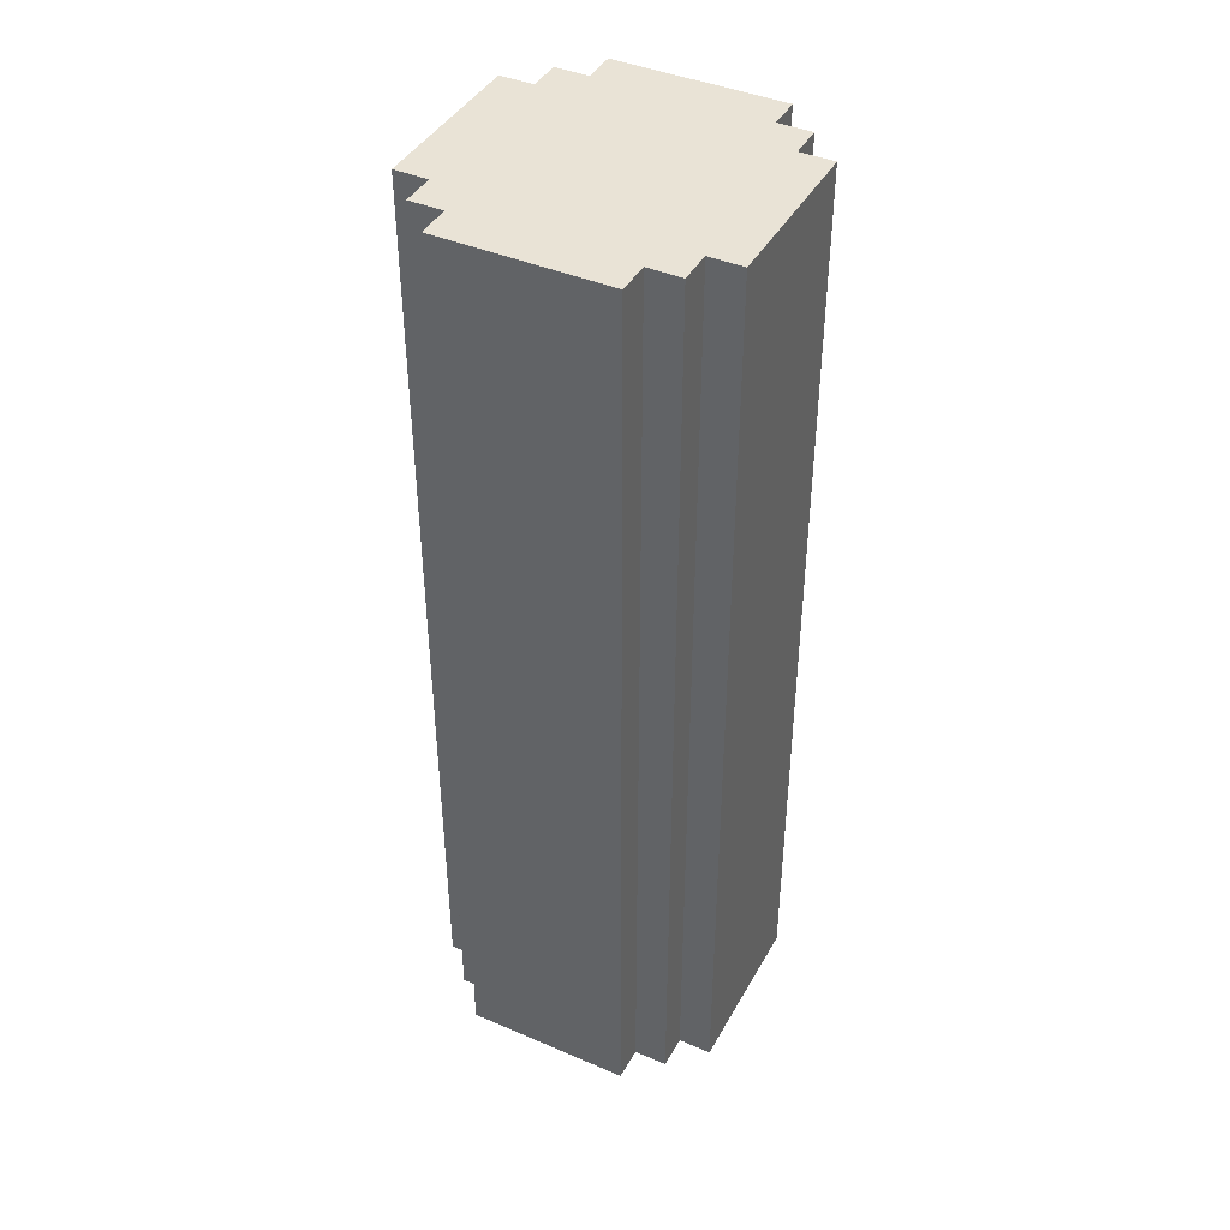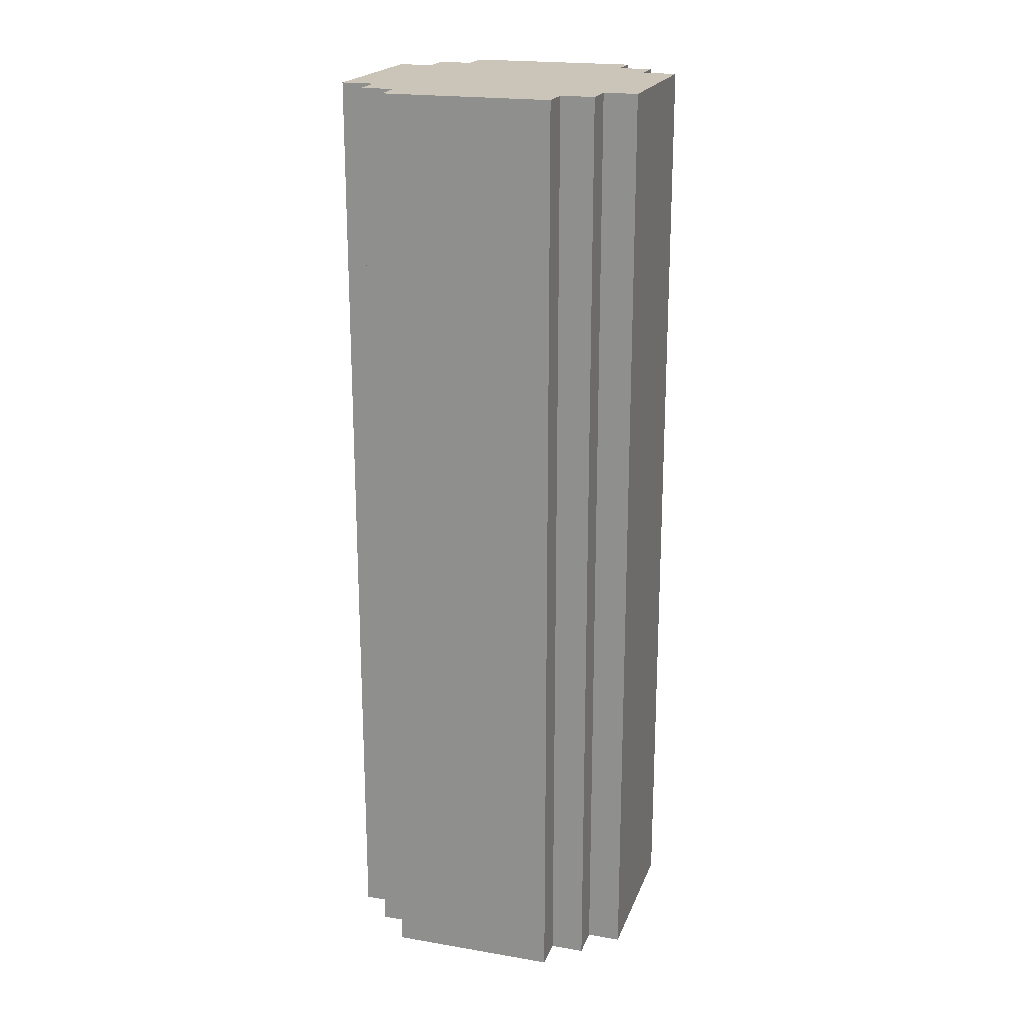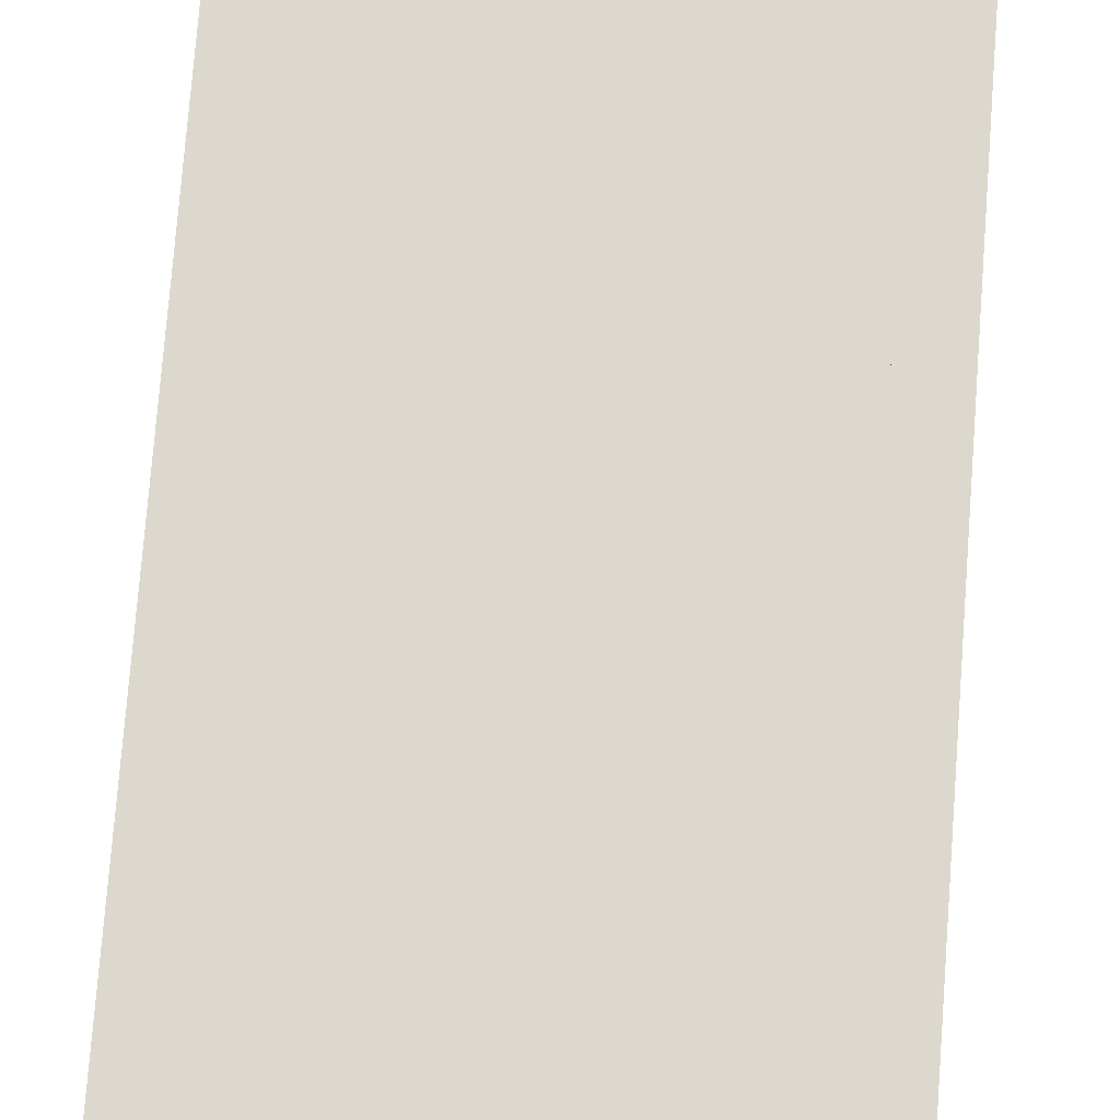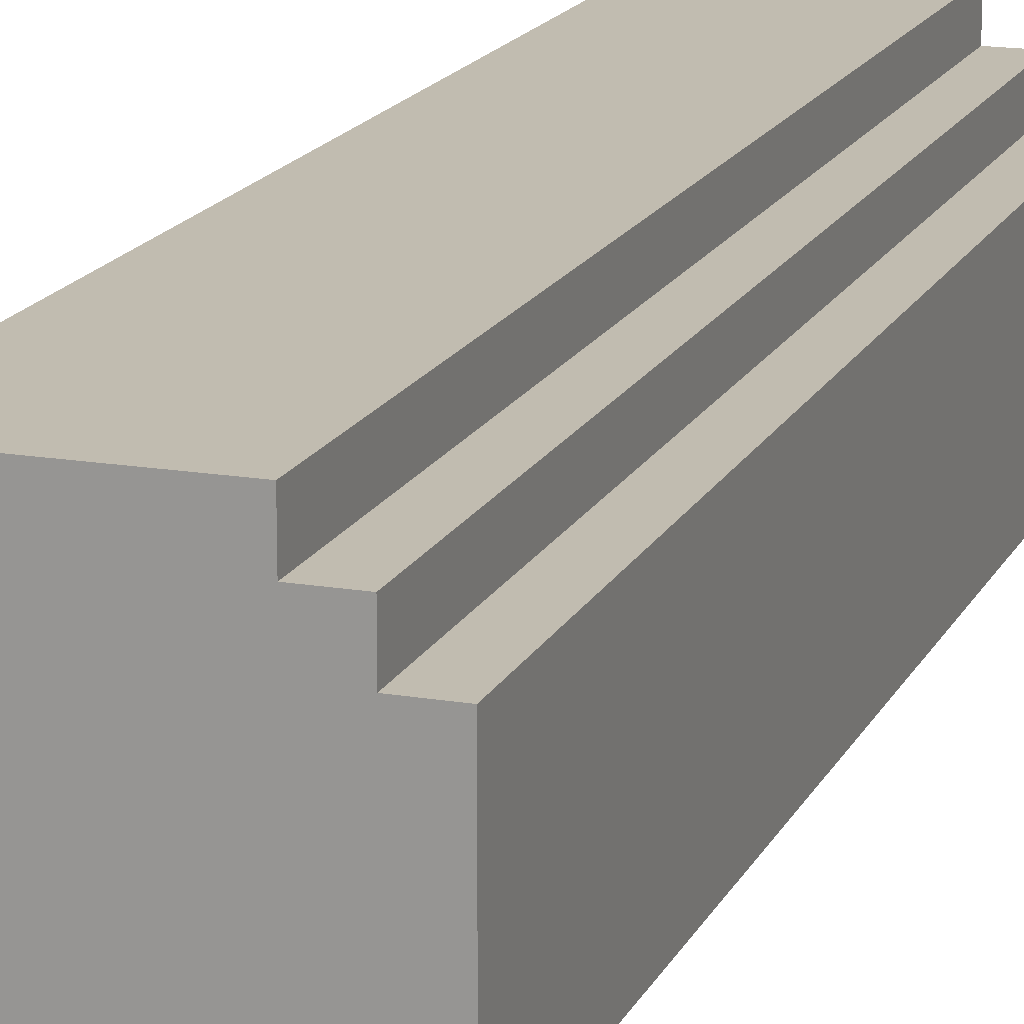
<metadata>
{"format":"obj","ext":"obj","renderer":"f3d","projection":"perspective","resolution":1024,"background":"white","views":[{"elev":42.1,"azim":117.2,"up":"+Z"},{"elev":20.3,"azim":-72.9,"up":"+Z"},{"elev":72.3,"azim":-175.7,"up":"+Y"},{"elev":16.6,"azim":-160.9,"up":"+Y"}]}
</metadata>
<code>
o
v -3.5 0.8 -14.2
v -4 0.8 -14.2
v -3.5 0.8 -17
v -4 0.8 -17
v -3.4 0.9 -14.2
v -3.5 0.9 -14.2
v -4 0.9 -14.2
v -4.1 0.9 -14.2
v -3.4 0.9 -16.7
v -3.5 0.9 -16.7
v -3.4 0.9 -17
v -3.5 0.9 -17
v -4 0.9 -17
v -4.1 0.9 -17
v -3.3 1 -14.2
v -3.4 1 -14.2
v -4.1 1 -14.2
v -4.2 1 -14.2
v -4.1 1 -14.4
v -4.2 1 -14.4
v -4.1 1 -14.8
v -4.2 1 -14.8
v -3.3 1 -16.1
v -3.4 1 -16.1
v -3.3 1 -16.7
v -3.4 1 -16.7
v -3.3 1 -17
v -3.4 1 -17
v -4.1 1 -17
v -4.2 1 -17
v -3.3 1.5 -14.2
v -3.4 1.5 -14.2
v -4.1 1.5 -14.2
v -4.2 1.5 -14.2
v -4.1 1.5 -14.4
v -4.2 1.5 -14.4
v -3.4 1.5 -14.6
v -4.1 1.5 -14.6
v -4.2 1.5 -14.6
v -4.1 1.5 -14.7
v -4.1 1.5 -14.9
v -3.3 1.5 -15
v -3.4 1.5 -15
v -4.1 1.5 -15.1
v -4.2 1.5 -15.1
v -3.3 1.5 -15.3
v -3.4 1.5 -15.3
v -3.4 1.5 -15.6
v -3.3 1.5 -15.7
v -3.4 1.5 -15.7
v -4.1 1.5 -15.7
v -3.4 1.5 -15.9
v -3.3 1.5 -16.1
v -3.4 1.5 -16.1
v -4.1 1.5 -16.5
v -4.2 1.5 -16.5
v -4.1 1.5 -16.6
v -4.1 1.5 -16.7
v -4.2 1.5 -16.7
v -3.3 1.5 -17
v -3.4 1.5 -17
v -4.1 1.5 -17
v -4.2 1.5 -17
v -3.4 1.6 -14.2
v -3.5 1.6 -14.2
v -4 1.6 -14.2
v -4.1 1.6 -14.2
v -3.5 1.6 -14.5
v -3.4 1.6 -14.6
v -3.5 1.6 -14.6
v -4 1.6 -14.6
v -4 1.6 -14.7
v -4.1 1.6 -14.7
v -4 1.6 -14.9
v -4.1 1.6 -14.9
v -3.5 1.6 -15
v -4 1.6 -15.2
v -3.4 1.6 -15.3
v -3.5 1.6 -15.3
v -3.5 1.6 -15.4
v -3.4 1.6 -15.6
v -3.5 1.6 -15.6
v -4 1.6 -15.7
v -4.1 1.6 -15.7
v -3.5 1.6 -15.8
v -3.4 1.6 -15.9
v -3.5 1.6 -15.9
v -3.5 1.6 -16.6
v -4 1.6 -16.6
v -4.1 1.6 -16.6
v -3.5 1.6 -16.7
v -3.4 1.6 -17
v -3.5 1.6 -17
v -4 1.6 -17
v -4.1 1.6 -17
v -3.5 1.7 -14.2
v -4 1.7 -14.2
v -3.6 1.7 -14.4
v -3.8 1.7 -14.4
v -3.5 1.7 -14.5
v -3.6 1.7 -14.5
v -3.8 1.7 -14.5
v -3.9 1.7 -14.5
v -3.6 1.7 -14.6
v -3.7 1.7 -14.6
v -3.9 1.7 -14.6
v -4 1.7 -14.6
v -3.7 1.7 -14.7
v -3.8 1.7 -14.7
v -3.8 1.7 -14.9
v -3.9 1.7 -14.9
v -3.5 1.7 -15
v -3.6 1.7 -15
v -3.9 1.7 -15.2
v -4 1.7 -15.2
v -3.6 1.7 -15.3
v -3.7 1.7 -15.3
v -3.5 1.7 -15.4
v -3.6 1.7 -15.4
v -3.5 1.7 -15.8
v -3.6 1.7 -15.8
v -3.7 1.7 -15.8
v -3.8 1.7 -15.8
v -3.6 1.7 -15.9
v -3.7 1.7 -15.9
v -3.7 1.7 -16.1
v -3.8 1.7 -16.1
v -3.6 1.7 -16.4
v -3.8 1.7 -16.4
v -3.5 1.7 -16.6
v -3.6 1.7 -16.6
v -3.5 1.7 -16.7
v -3.6 1.7 -16.7
v -3.8 1.7 -16.7
v -3.9 1.7 -16.7
v -3.7 1.7 -16.8
v -3.8 1.7 -16.8
v -3.6 1.7 -16.9
v -3.7 1.7 -16.9
v -3.8 1.7 -16.9
v -3.9 1.7 -16.9
v -3.5 1.7 -17
v -4 1.7 -17
v -3.3 1 -14.2
v -3.3 1 -16.1
v -3.3 1 -16.7
v -3.3 1 -17
v -3.3 1.1 -15.4
v -3.3 1.1 -15.6
v -3.3 1.1 -16
v -3.3 1.1 -16.1
v -3.3 1.1 -16.2
v -3.3 1.1 -16.7
v -3.3 1.2 -15.3
v -3.3 1.2 -15.4
v -3.3 1.2 -15.5
v -3.3 1.2 -15.6
v -3.3 1.2 -16
v -3.3 1.2 -16.1
v -3.3 1.2 -16.2
v -3.3 1.2 -16.3
v -3.3 1.3 -15.2
v -3.3 1.3 -15.3
v -3.3 1.3 -15.4
v -3.3 1.3 -15.5
v -3.3 1.3 -16
v -3.3 1.3 -16.1
v -3.3 1.3 -16.2
v -3.3 1.3 -16.3
v -3.3 1.4 -15
v -3.3 1.4 -15.2
v -3.3 1.4 -15.3
v -3.3 1.4 -15.4
v -3.3 1.4 -15.7
v -3.3 1.4 -16
v -3.3 1.4 -16.1
v -3.3 1.4 -16.2
v -3.3 1.5 -14.2
v -3.3 1.5 -15
v -3.3 1.5 -15.3
v -3.3 1.5 -15.7
v -3.3 1.5 -16.1
v -3.3 1.5 -17
v -3.4 0.9 -14.2
v -3.4 0.9 -16.7
v -3.4 0.9 -17
v -3.4 1 -14.2
v -3.4 1 -16.1
v -3.4 1 -16.7
v -3.4 1 -17
v -3.4 1.5 -14.2
v -3.4 1.5 -14.6
v -3.4 1.5 -15
v -3.4 1.5 -15.3
v -3.4 1.5 -15.6
v -3.4 1.5 -15.7
v -3.4 1.5 -15.9
v -3.4 1.5 -16.1
v -3.4 1.5 -17
v -3.4 1.6 -14.2
v -3.4 1.6 -14.6
v -3.4 1.6 -15.3
v -3.4 1.6 -15.6
v -3.4 1.6 -15.9
v -3.4 1.6 -17
v -3.5 0.8 -14.2
v -3.5 0.8 -17
v -3.5 0.9 -14.2
v -3.5 0.9 -16.7
v -3.5 0.9 -17
v -3.5 1.6 -14.2
v -3.5 1.6 -14.5
v -3.5 1.6 -14.6
v -3.5 1.6 -15
v -3.5 1.6 -15.3
v -3.5 1.6 -15.4
v -3.5 1.6 -15.6
v -3.5 1.6 -15.8
v -3.5 1.6 -15.9
v -3.5 1.6 -16.6
v -3.5 1.6 -16.7
v -3.5 1.6 -17
v -3.5 1.7 -14.2
v -3.5 1.7 -14.5
v -3.5 1.7 -15
v -3.5 1.7 -15.4
v -3.5 1.7 -15.8
v -3.5 1.7 -16.6
v -3.5 1.7 -16.7
v -3.5 1.7 -17
v -4 0.8 -14.2
v -4 0.8 -17
v -4 0.9 -14.2
v -4 0.9 -17
v -4 1.6 -14.2
v -4 1.6 -14.6
v -4 1.6 -14.7
v -4 1.6 -14.9
v -4 1.6 -15.2
v -4 1.6 -15.7
v -4 1.6 -16.6
v -4 1.6 -17
v -4 1.7 -14.2
v -4 1.7 -14.6
v -4 1.7 -15.2
v -4 1.7 -17
v -4.1 0.9 -14.2
v -4.1 0.9 -17
v -4.1 1 -14.2
v -4.1 1 -14.4
v -4.1 1 -14.8
v -4.1 1 -17
v -4.1 1.5 -14.2
v -4.1 1.5 -14.4
v -4.1 1.5 -14.6
v -4.1 1.5 -14.7
v -4.1 1.5 -14.9
v -4.1 1.5 -15.1
v -4.1 1.5 -15.7
v -4.1 1.5 -16.5
v -4.1 1.5 -16.6
v -4.1 1.5 -16.7
v -4.1 1.5 -17
v -4.1 1.6 -14.2
v -4.1 1.6 -14.7
v -4.1 1.6 -14.9
v -4.1 1.6 -15.7
v -4.1 1.6 -16.6
v -4.1 1.6 -17
v -4.2 1 -14.2
v -4.2 1 -14.4
v -4.2 1 -14.8
v -4.2 1 -17
v -4.2 1.2 -14.3
v -4.2 1.2 -14.4
v -4.2 1.2 -14.8
v -4.2 1.2 -14.9
v -4.2 1.3 -14.5
v -4.2 1.3 -14.6
v -4.2 1.4 -14.2
v -4.2 1.4 -14.3
v -4.2 1.4 -14.4
v -4.2 1.4 -14.5
v -4.2 1.4 -14.9
v -4.2 1.4 -15.1
v -4.2 1.4 -16.5
v -4.2 1.4 -16.7
v -4.2 1.5 -14.2
v -4.2 1.5 -14.4
v -4.2 1.5 -14.6
v -4.2 1.5 -15.1
v -4.2 1.5 -16.5
v -4.2 1.5 -16.7
v -4.2 1.5 -17
v -3.3 1 -14.2
v -3.3 1.5 -14.2
v -3.4 0.9 -14.2
v -3.4 1 -14.2
v -3.4 1.3 -14.2
v -3.4 1.5 -14.2
v -3.4 1.6 -14.2
v -3.5 0.8 -14.2
v -3.5 0.9 -14.2
v -3.5 1 -14.2
v -3.5 1.2 -14.2
v -3.5 1.3 -14.2
v -3.5 1.5 -14.2
v -3.5 1.6 -14.2
v -3.5 1.7 -14.2
v -3.6 1.1 -14.2
v -3.6 1.2 -14.2
v -3.7 1.5 -14.2
v -3.7 1.6 -14.2
v -3.8 1.1 -14.2
v -3.8 1.2 -14.2
v -3.8 1.4 -14.2
v -3.8 1.5 -14.2
v -3.9 1.2 -14.2
v -3.9 1.4 -14.2
v -4 0.8 -14.2
v -4 0.9 -14.2
v -4 1 -14.2
v -4 1.5 -14.2
v -4 1.6 -14.2
v -4 1.7 -14.2
v -4.1 0.9 -14.2
v -4.1 1 -14.2
v -4.1 1.4 -14.2
v -4.1 1.5 -14.2
v -4.1 1.6 -14.2
v -4.2 1 -14.2
v -4.2 1.4 -14.2
v -4.2 1.5 -14.2
v -3.3 1 -17
v -3.3 1.5 -17
v -3.4 0.9 -17
v -3.4 1 -17
v -3.4 1.5 -17
v -3.4 1.6 -17
v -3.5 0.8 -17
v -3.5 0.9 -17
v -3.5 1 -17
v -3.5 1.5 -17
v -3.5 1.6 -17
v -3.5 1.7 -17
v -4 0.8 -17
v -4 0.9 -17
v -4 1 -17
v -4 1.5 -17
v -4 1.6 -17
v -4 1.7 -17
v -4.1 0.9 -17
v -4.1 1 -17
v -4.1 1.5 -17
v -4.1 1.6 -17
v -4.2 1 -17
v -4.2 1.5 -17
f 1 2 3
f 3 2 4
f 5 6 9
f 9 6 10
f 9 10 11
f 11 10 12
f 7 8 13
f 13 8 14
f 17 18 19
f 19 18 20
f 19 20 21
f 21 20 22
f 15 16 23
f 23 16 24
f 23 24 25
f 25 24 26
f 25 26 27
f 27 26 28
f 21 22 29
f 29 22 30
f 35 34 33
f 36 34 35
f 37 32 31
f 38 36 35
f 39 36 38
f 40 39 38
f 41 39 40
f 42 37 31
f 43 37 42
f 44 39 41
f 45 39 44
f 46 43 42
f 47 43 46
f 48 47 46
f 49 48 46
f 50 48 49
f 51 45 44
f 52 50 49
f 53 52 49
f 54 52 53
f 55 45 51
f 56 45 55
f 57 56 55
f 58 56 57
f 59 56 58
f 60 54 53
f 61 54 60
f 62 59 58
f 63 59 62
f 68 65 64
f 69 68 64
f 70 68 69
f 71 67 66
f 72 67 71
f 73 67 72
f 74 73 72
f 75 73 74
f 76 70 69
f 77 75 74
f 78 76 69
f 79 76 78
f 80 79 78
f 81 80 78
f 82 80 81
f 83 75 77
f 84 75 83
f 85 82 81
f 86 85 81
f 87 85 86
f 88 87 86
f 89 84 83
f 90 84 89
f 91 88 86
f 92 91 86
f 93 91 92
f 94 90 89
f 95 90 94
f 98 97 96
f 99 97 98
f 100 98 96
f 101 99 98
f 101 98 100
f 102 97 99
f 102 99 101
f 103 97 102
f 104 101 100
f 104 102 101
f 104 103 102
f 105 103 104
f 106 97 103
f 106 103 105
f 107 97 106
f 108 105 104
f 108 106 105
f 108 107 106
f 109 107 108
f 110 109 108
f 110 107 109
f 111 107 110
f 112 104 100
f 113 108 104
f 113 104 112
f 113 110 108
f 113 111 110
f 114 107 111
f 114 111 113
f 114 113 112
f 115 107 114
f 116 114 112
f 116 115 114
f 117 115 116
f 118 116 112
f 119 117 116
f 119 116 118
f 120 119 118
f 121 117 119
f 121 119 120
f 122 115 117
f 122 117 121
f 123 115 122
f 124 121 120
f 124 122 121
f 124 123 122
f 125 123 124
f 126 125 124
f 126 123 125
f 127 115 123
f 127 123 126
f 128 126 124
f 128 124 120
f 128 127 126
f 129 115 127
f 129 127 128
f 130 128 120
f 131 129 128
f 131 128 130
f 132 131 130
f 133 129 131
f 133 131 132
f 134 115 129
f 134 129 133
f 135 115 134
f 136 134 133
f 136 135 134
f 137 135 136
f 138 133 132
f 138 136 133
f 139 137 136
f 139 136 138
f 140 135 137
f 140 137 139
f 141 115 135
f 141 135 140
f 142 139 138
f 142 140 139
f 142 141 140
f 142 138 132
f 143 115 141
f 143 141 142
f 144 145 148
f 148 145 149
f 149 145 150
f 145 146 151
f 150 145 151
f 151 146 152
f 146 147 153
f 152 146 153
f 144 148 154
f 148 149 155
f 154 148 155
f 155 149 156
f 149 150 157
f 156 149 157
f 151 152 158
f 157 150 158
f 150 151 158
f 158 152 159
f 152 153 160
f 159 152 160
f 160 153 161
f 144 154 162
f 155 156 163
f 162 154 163
f 154 155 163
f 163 156 164
f 156 157 165
f 164 156 165
f 158 159 165
f 157 158 165
f 165 159 166
f 160 161 167
f 166 159 167
f 159 160 167
f 167 161 168
f 161 153 169
f 168 161 169
f 144 162 170
f 163 164 171
f 170 162 171
f 162 163 171
f 171 164 172
f 165 166 173
f 172 164 173
f 164 165 173
f 173 166 174
f 167 168 175
f 174 166 175
f 166 167 175
f 175 168 176
f 168 169 177
f 176 168 177
f 144 170 178
f 171 172 179
f 178 170 179
f 170 171 179
f 173 174 180
f 179 172 180
f 172 173 180
f 175 176 181
f 180 174 181
f 174 175 181
f 176 177 182
f 181 176 182
f 177 169 183
f 182 177 183
f 169 153 183
f 153 147 183
f 184 185 187
f 187 185 188
f 185 186 189
f 188 185 189
f 189 186 190
f 191 192 200
f 192 193 201
f 200 192 201
f 193 194 201
f 194 195 202
f 201 194 202
f 195 196 203
f 202 195 203
f 196 197 203
f 198 199 204
f 203 197 204
f 197 198 204
f 204 199 205
f 206 207 208
f 208 207 209
f 209 207 210
f 211 212 223
f 212 213 224
f 223 212 224
f 213 214 224
f 214 215 225
f 224 214 225
f 215 216 225
f 216 217 226
f 225 216 226
f 217 218 226
f 219 220 227
f 226 218 227
f 218 219 227
f 220 221 228
f 227 220 228
f 221 222 229
f 228 221 229
f 229 222 230
f 233 232 231
f 234 232 233
f 243 236 235
f 244 237 236
f 244 236 243
f 244 238 237
f 244 239 238
f 245 242 241
f 245 239 244
f 245 241 240
f 245 240 239
f 246 242 245
f 249 248 247
f 250 248 249
f 251 248 250
f 252 248 251
f 264 254 253
f 264 255 254
f 264 256 255
f 265 257 256
f 265 256 264
f 266 258 257
f 266 257 265
f 266 259 258
f 267 261 260
f 267 259 266
f 267 260 259
f 268 263 262
f 268 261 267
f 268 262 261
f 269 263 268
f 274 271 270
f 275 272 271
f 275 271 274
f 276 273 272
f 276 272 275
f 277 273 276
f 278 275 274
f 278 276 275
f 278 277 276
f 279 277 278
f 280 274 270
f 281 278 274
f 281 274 280
f 282 278 281
f 283 279 278
f 283 278 282
f 284 273 277
f 284 277 279
f 285 273 284
f 286 273 285
f 287 273 286
f 288 282 281
f 288 281 280
f 289 283 282
f 289 282 288
f 290 279 283
f 290 283 289
f 290 284 279
f 290 285 284
f 291 286 285
f 291 285 290
f 292 287 286
f 292 286 291
f 293 273 287
f 293 287 292
f 294 273 293
f 295 296 298
f 298 296 299
f 299 296 300
f 297 298 303
f 298 299 304
f 303 298 304
f 304 299 305
f 299 300 306
f 305 299 306
f 300 301 307
f 306 300 307
f 307 301 308
f 304 305 310
f 303 304 310
f 305 306 311
f 310 305 311
f 307 308 311
f 306 307 311
f 310 311 312
f 311 308 312
f 308 309 313
f 312 308 313
f 303 310 314
f 310 312 314
f 314 312 315
f 315 312 316
f 312 313 317
f 316 312 317
f 315 316 318
f 314 315 318
f 316 317 319
f 318 316 319
f 302 303 320
f 303 314 321
f 320 303 321
f 314 318 321
f 318 319 321
f 321 319 322
f 319 317 323
f 322 319 323
f 317 313 323
f 313 309 324
f 323 313 324
f 324 309 325
f 321 322 326
f 322 323 327
f 326 322 327
f 327 323 328
f 323 324 329
f 328 323 329
f 329 324 330
f 327 328 331
f 328 329 332
f 331 328 332
f 332 329 333
f 337 335 334
f 338 335 337
f 341 337 336
f 342 338 337
f 342 337 341
f 343 339 338
f 343 338 342
f 344 339 343
f 346 341 340
f 347 342 341
f 347 341 346
f 347 343 342
f 347 344 343
f 348 344 347
f 349 344 348
f 350 345 344
f 350 344 349
f 351 345 350
f 352 348 347
f 353 349 348
f 353 348 352
f 354 350 349
f 354 349 353
f 355 350 354
f 356 354 353
f 357 354 356

</code>
